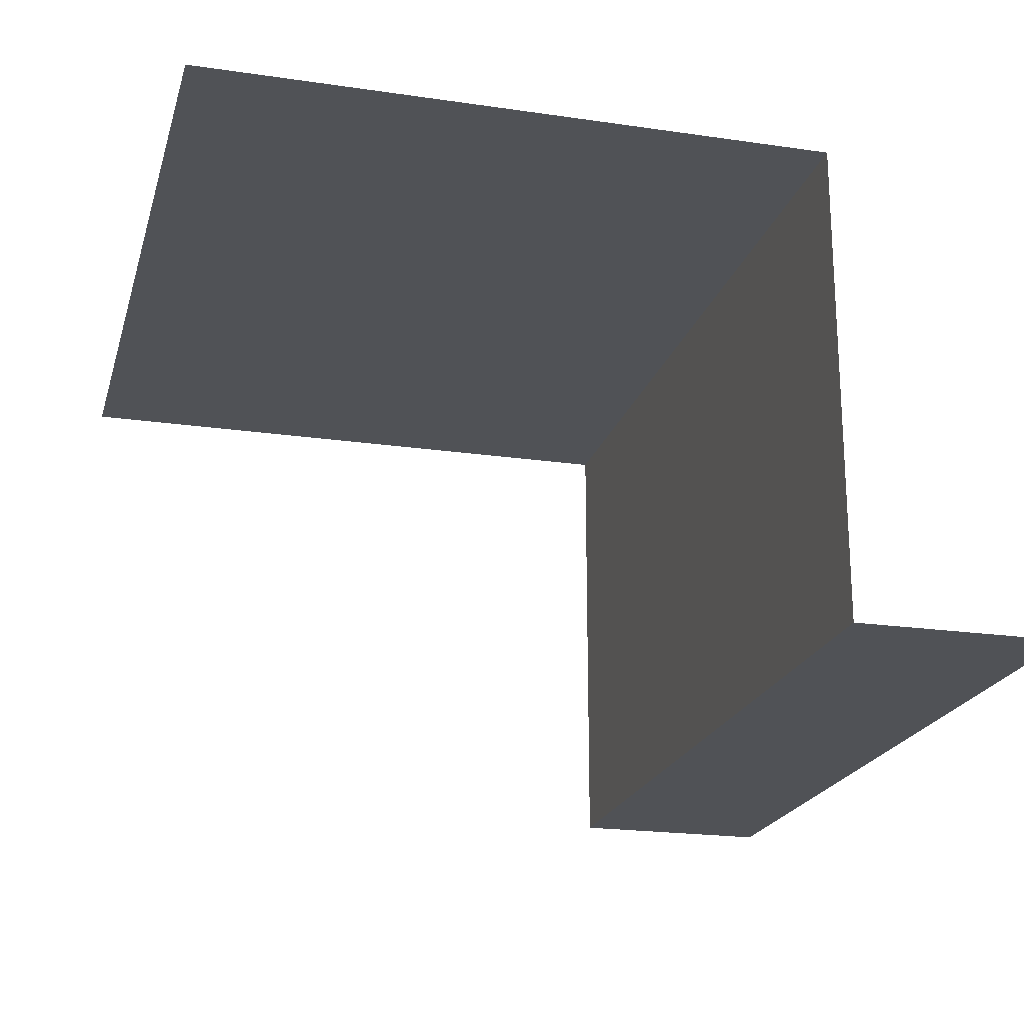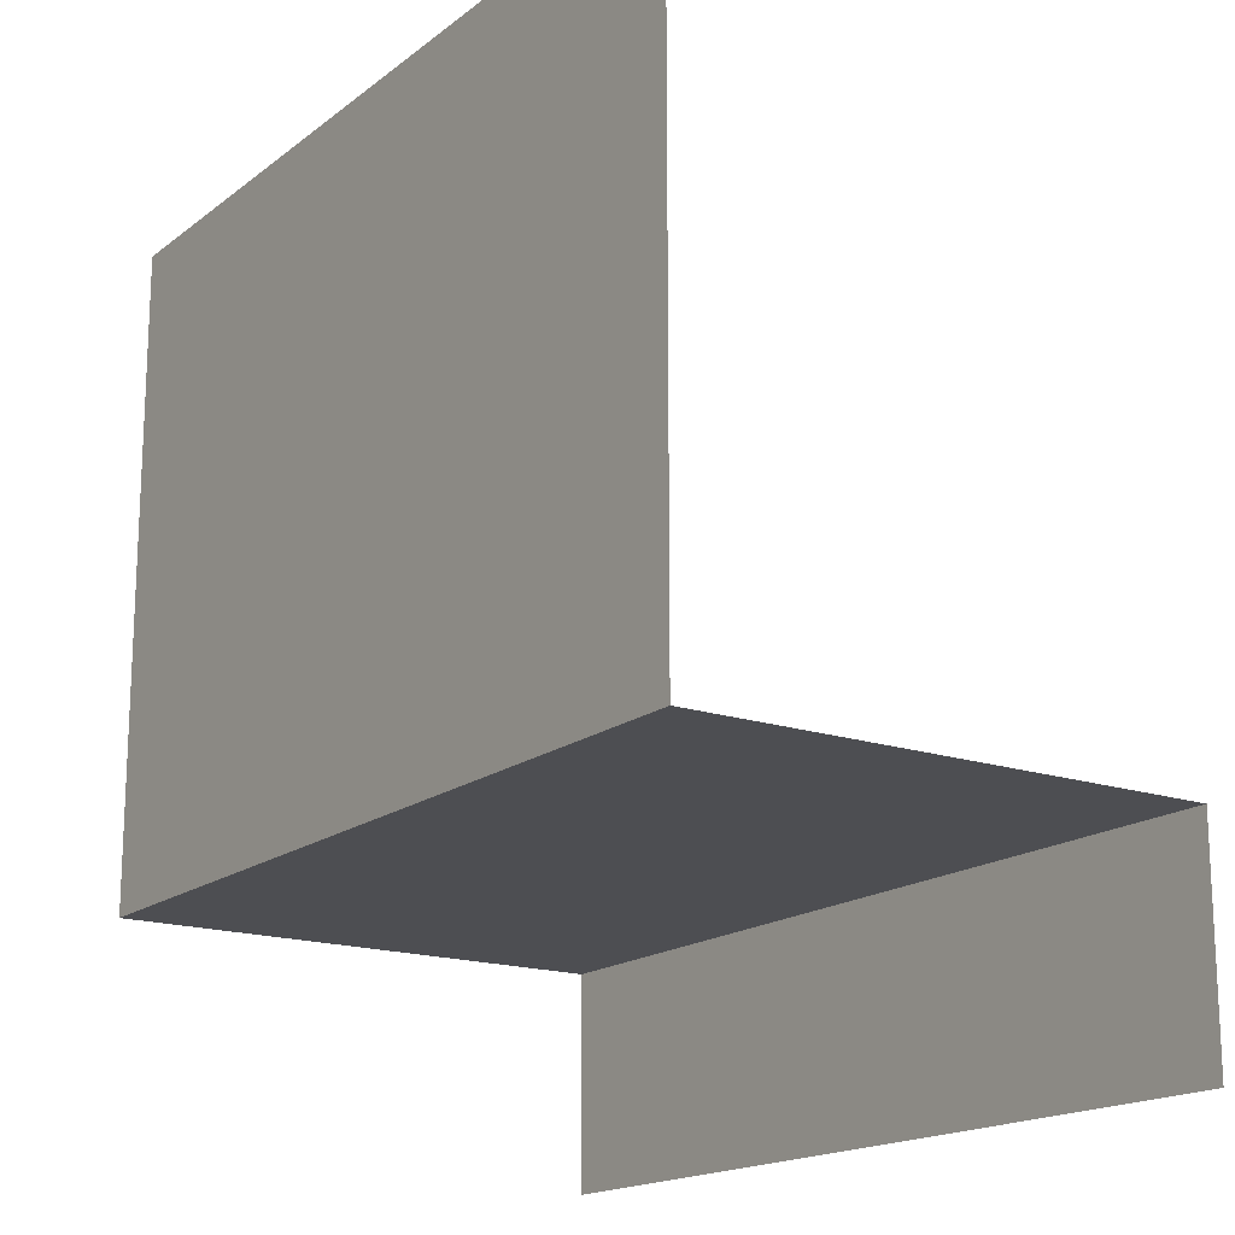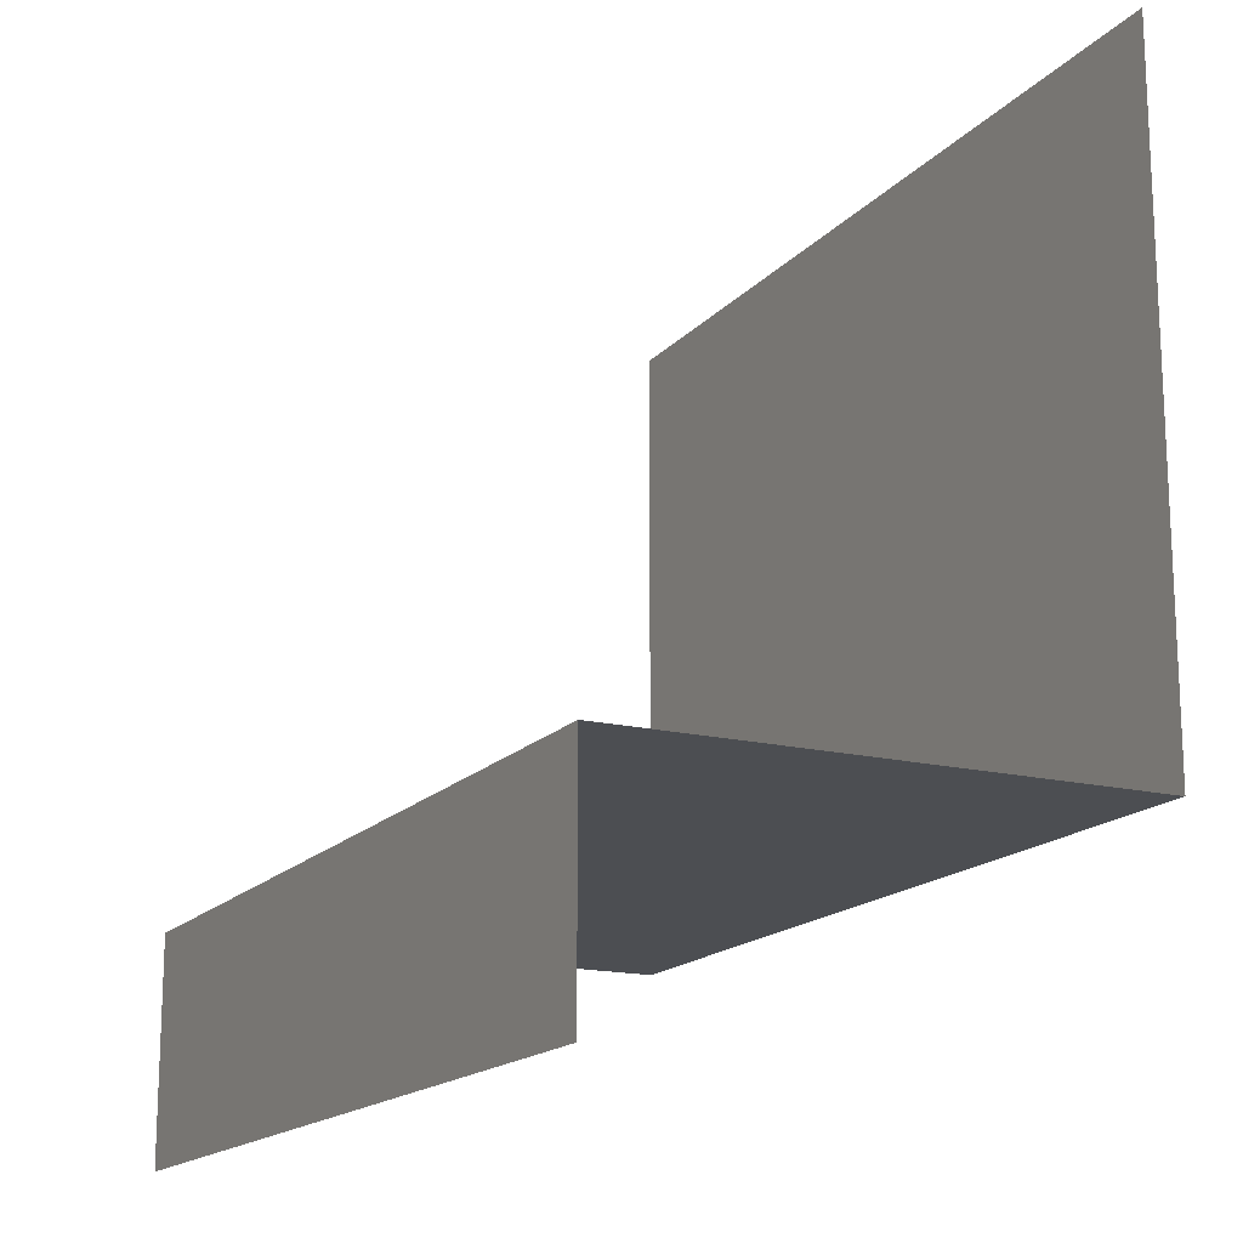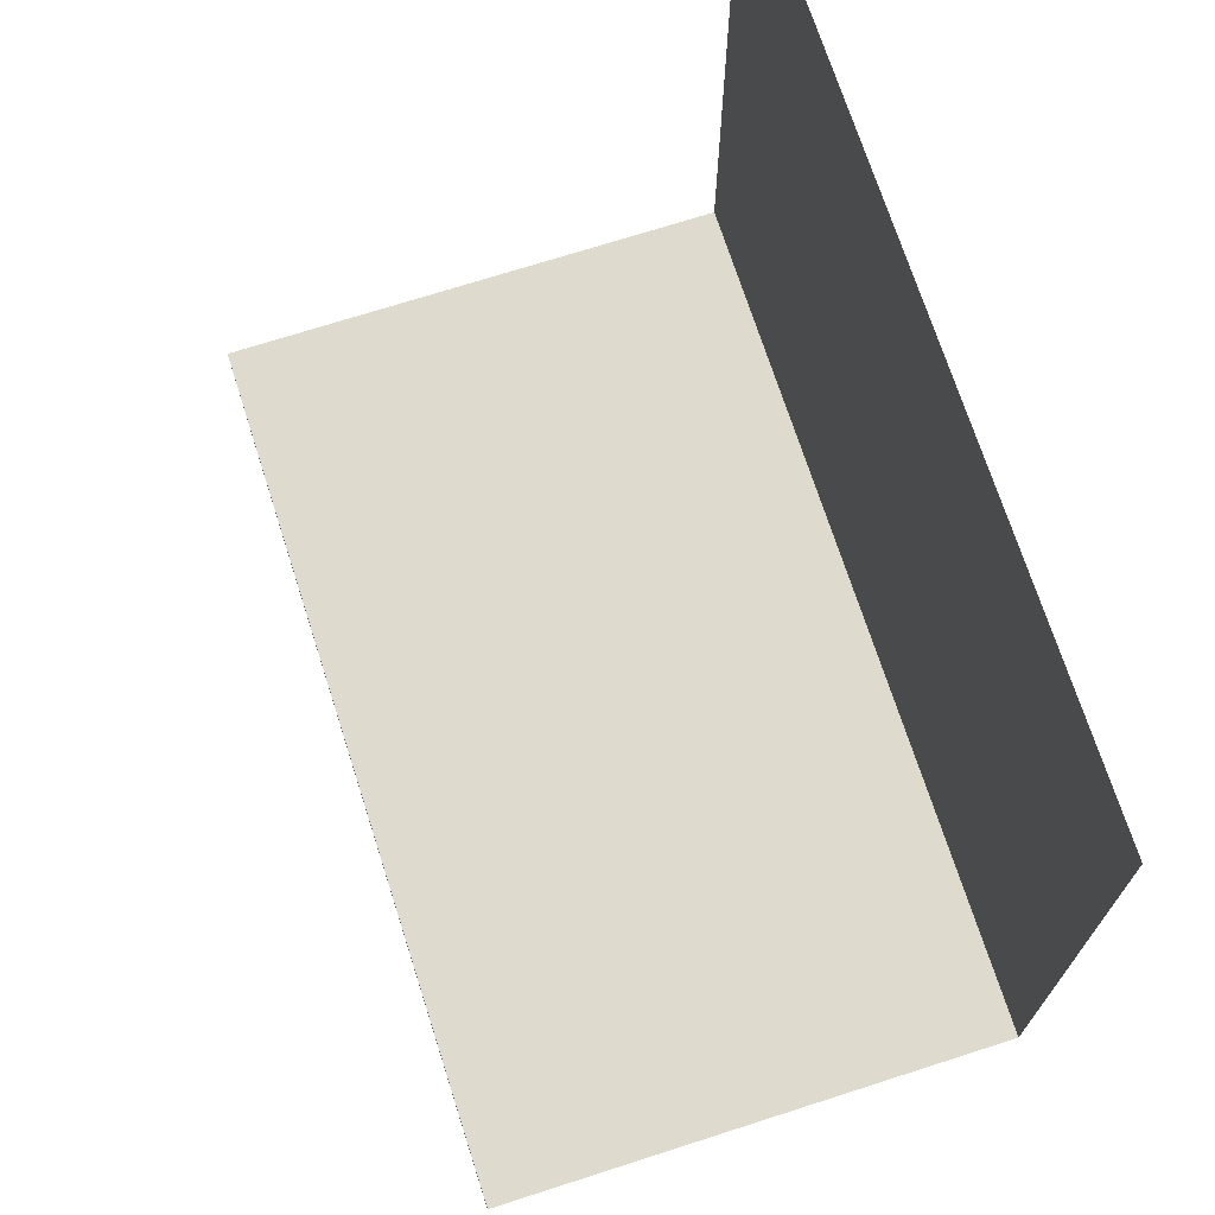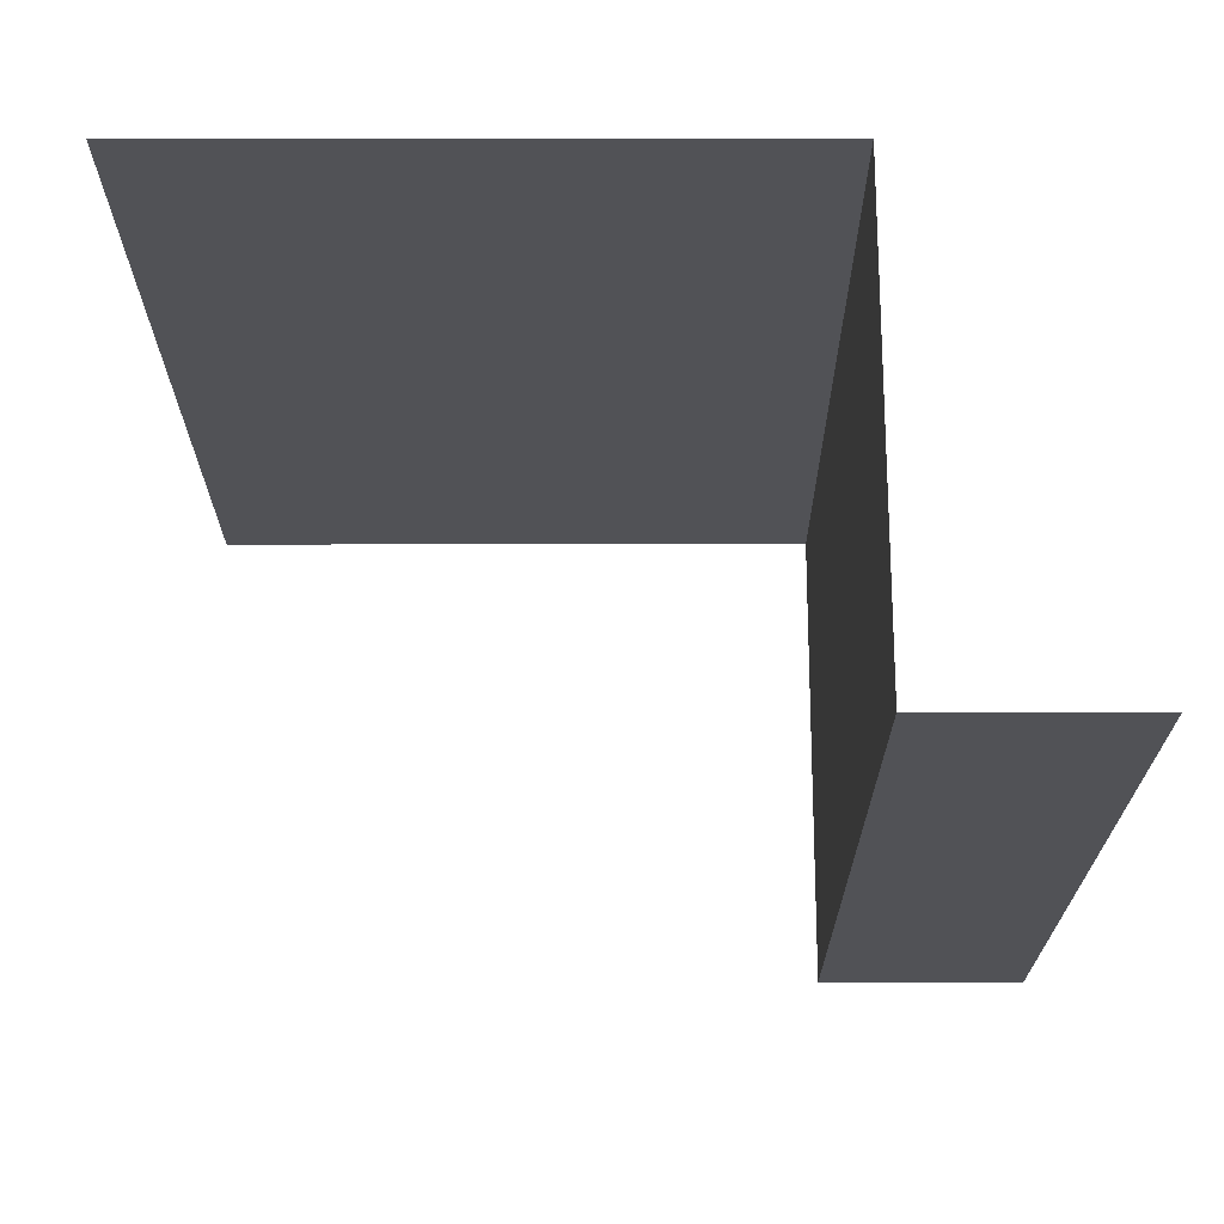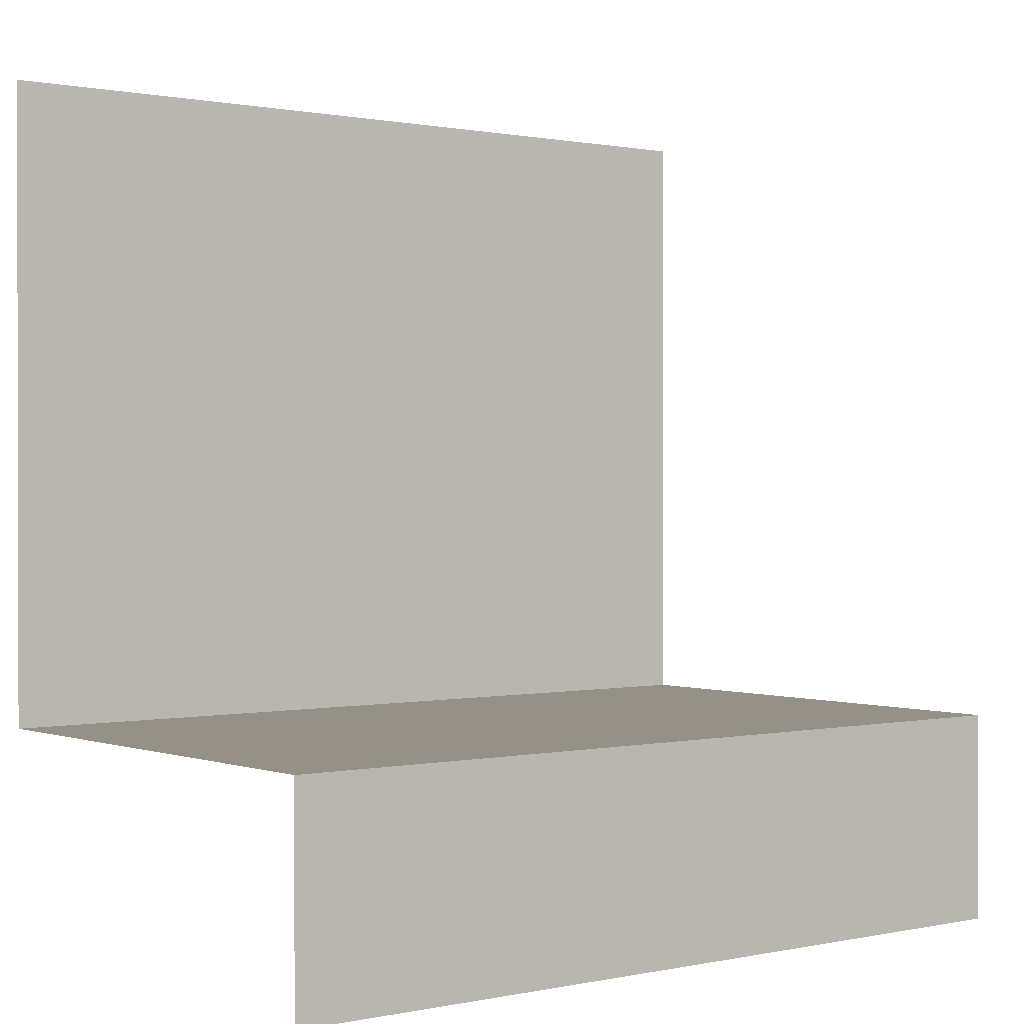
<metadata>
{"format":"obj","ext":"obj","renderer":"f3d","projection":"perspective","resolution":1024,"background":"white","views":[{"elev":-21.0,"azim":75.3,"up":"+Y"},{"elev":-17.2,"azim":-124.1,"up":"+Z"},{"elev":-16.5,"azim":63.3,"up":"+Z"},{"elev":71.1,"azim":72.2,"up":"+Z"},{"elev":-21.3,"azim":90.1,"up":"+Y"},{"elev":0.7,"azim":-38.4,"up":"+Z"}]}
</metadata>
<code>
v 0.5 -1.75 -0.25
v 0.5 -1.617 -0.25
v -0.5 -1.617 -0.25
v -0.5 -1.75 -0.25
v 0.5 -1.875 -0.25
v -0.5 -1.875 -0.25
v -0.5 -1.875 -0.5
v 0.5 -1.875 -0.5
v 0.5 -1.492 -0.25
v -0.5 -1.492 -0.25
v 0.5 -1.297 -0.25
v -0.5 -1.297 -0.25
v 0.5 -1.297 0.5
v -0.5 -1.297 0.5
f 1 2 3
f 1 3 4
f 1 4 5
f 5 4 6
f 5 6 7
f 5 7 8
f 2 9 10
f 2 10 3
f 9 11 12
f 9 12 10
f 13 14 12
f 13 12 11

</code>
